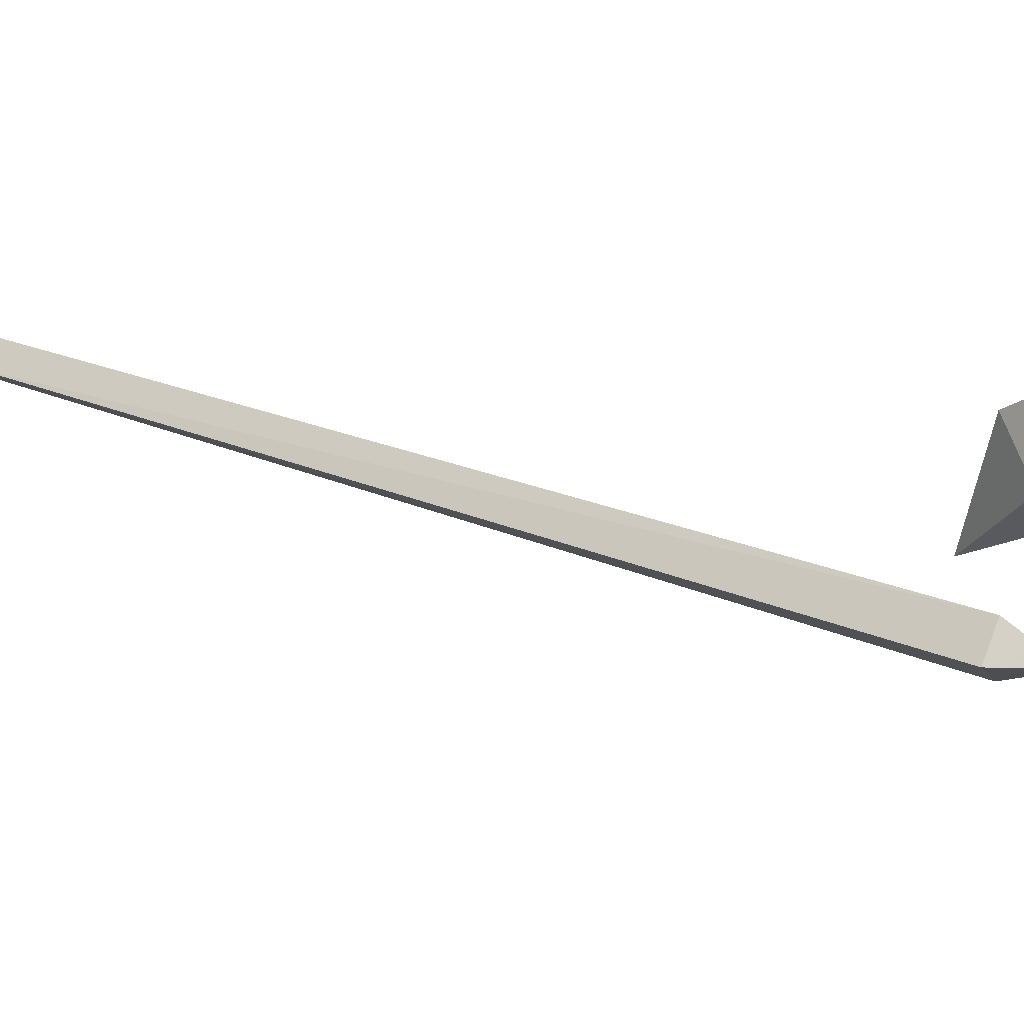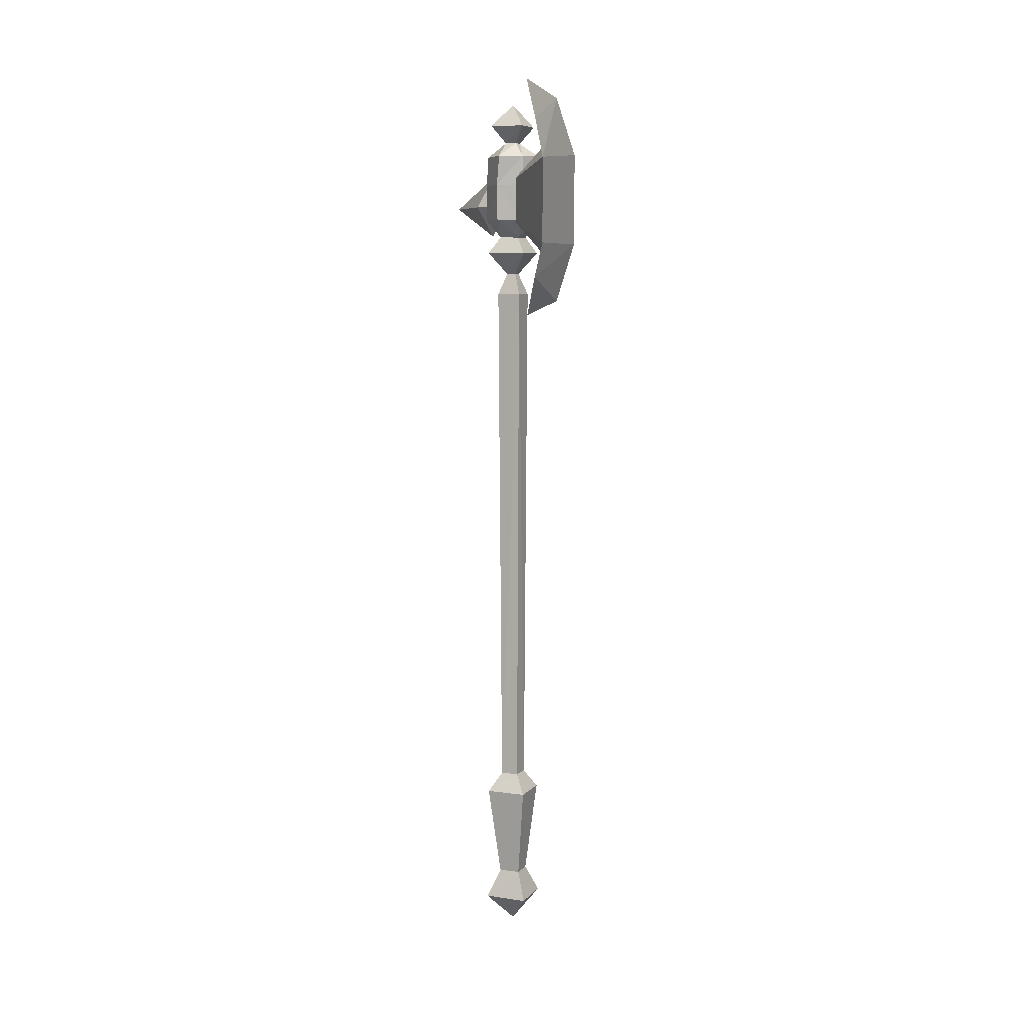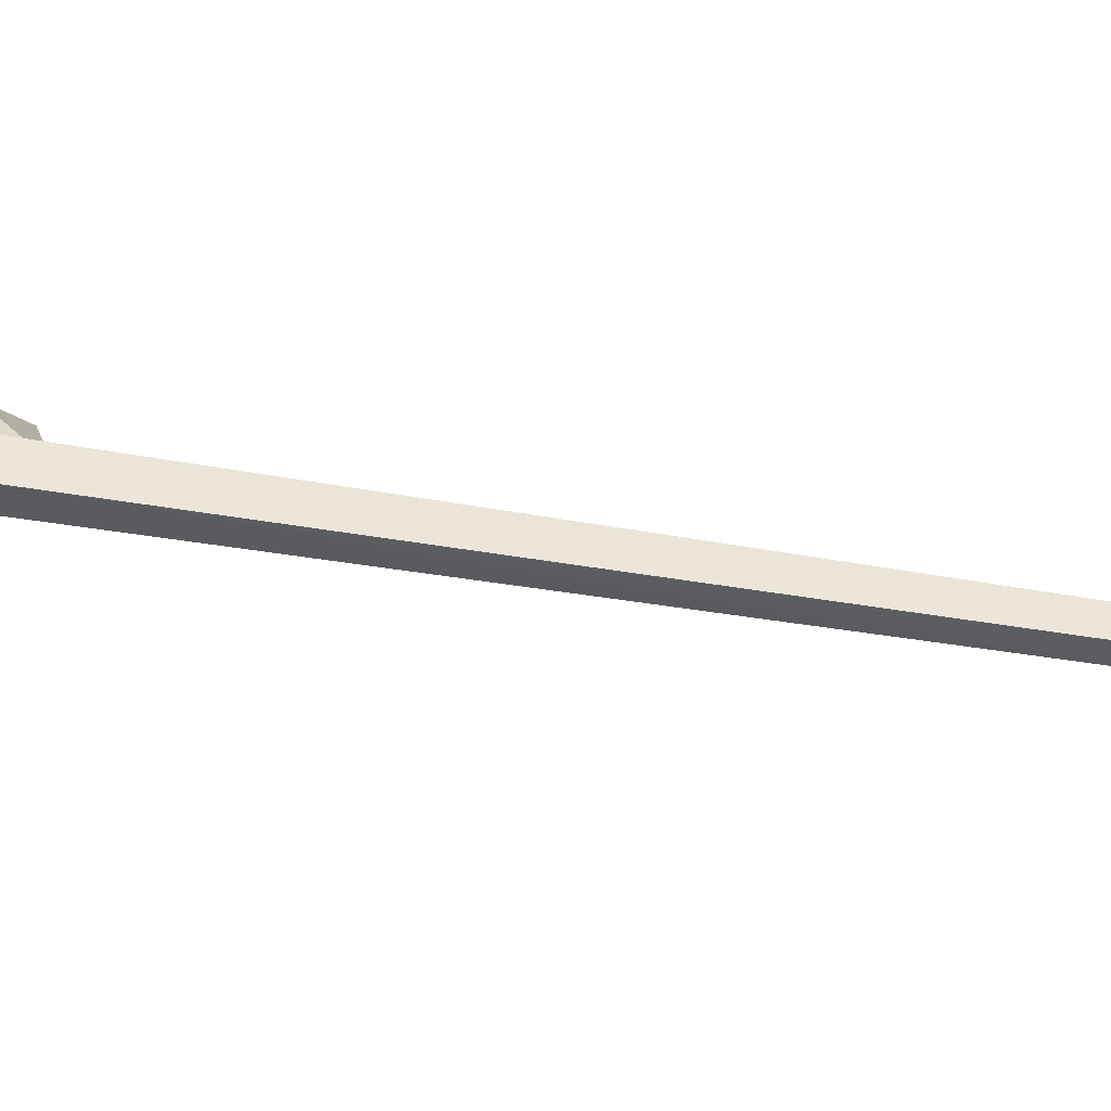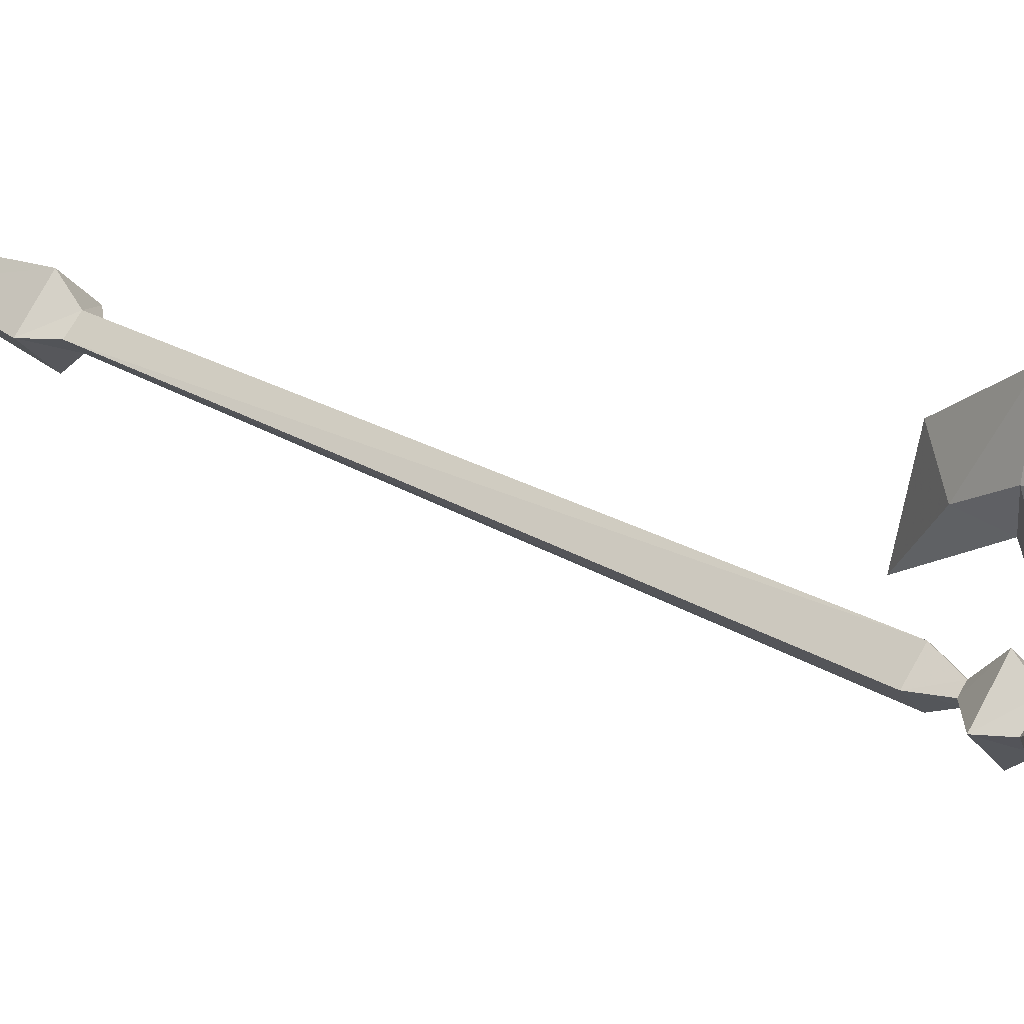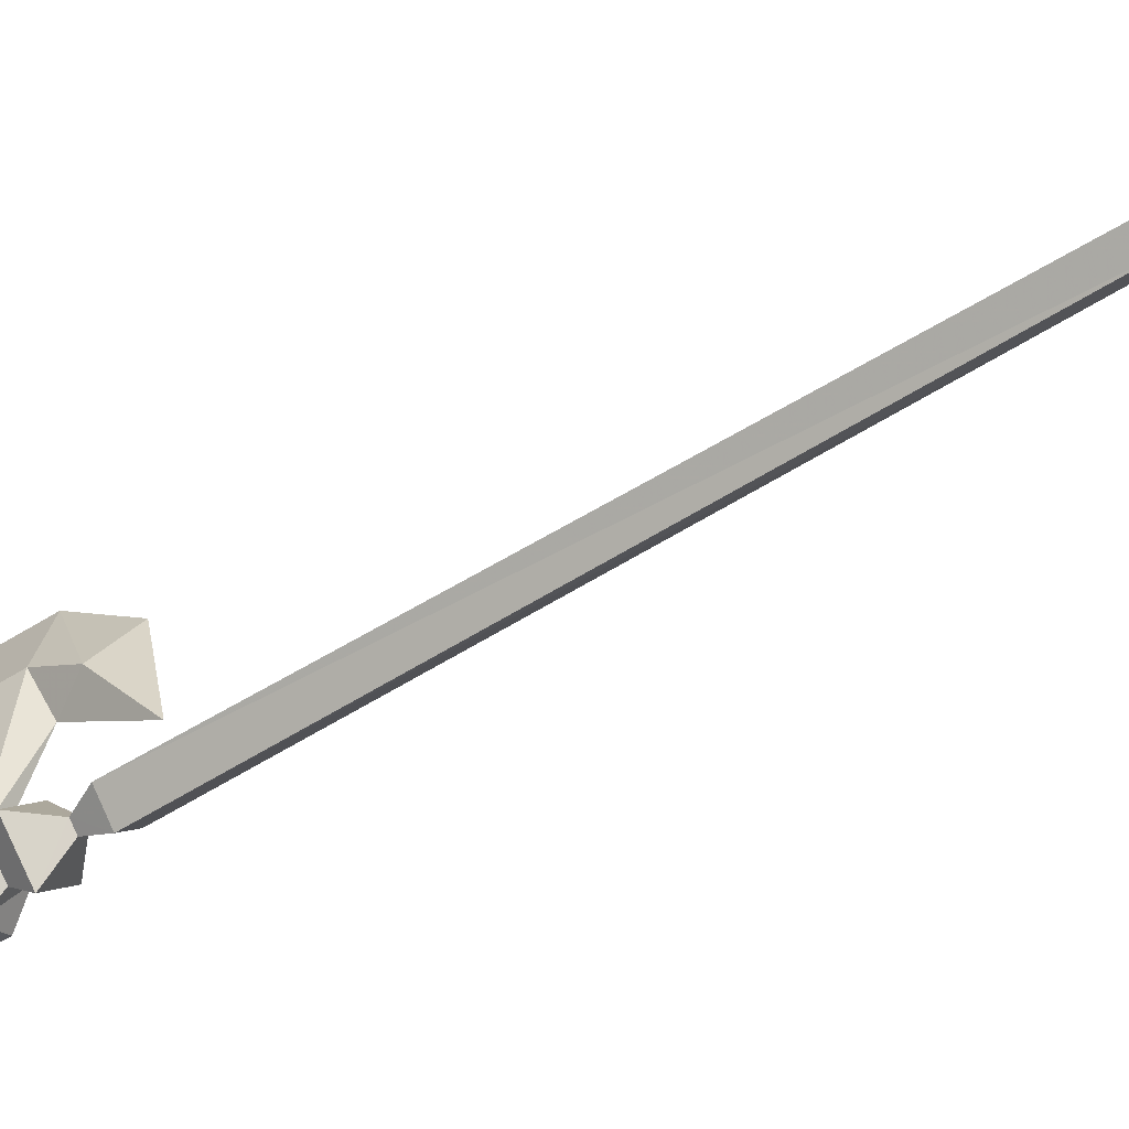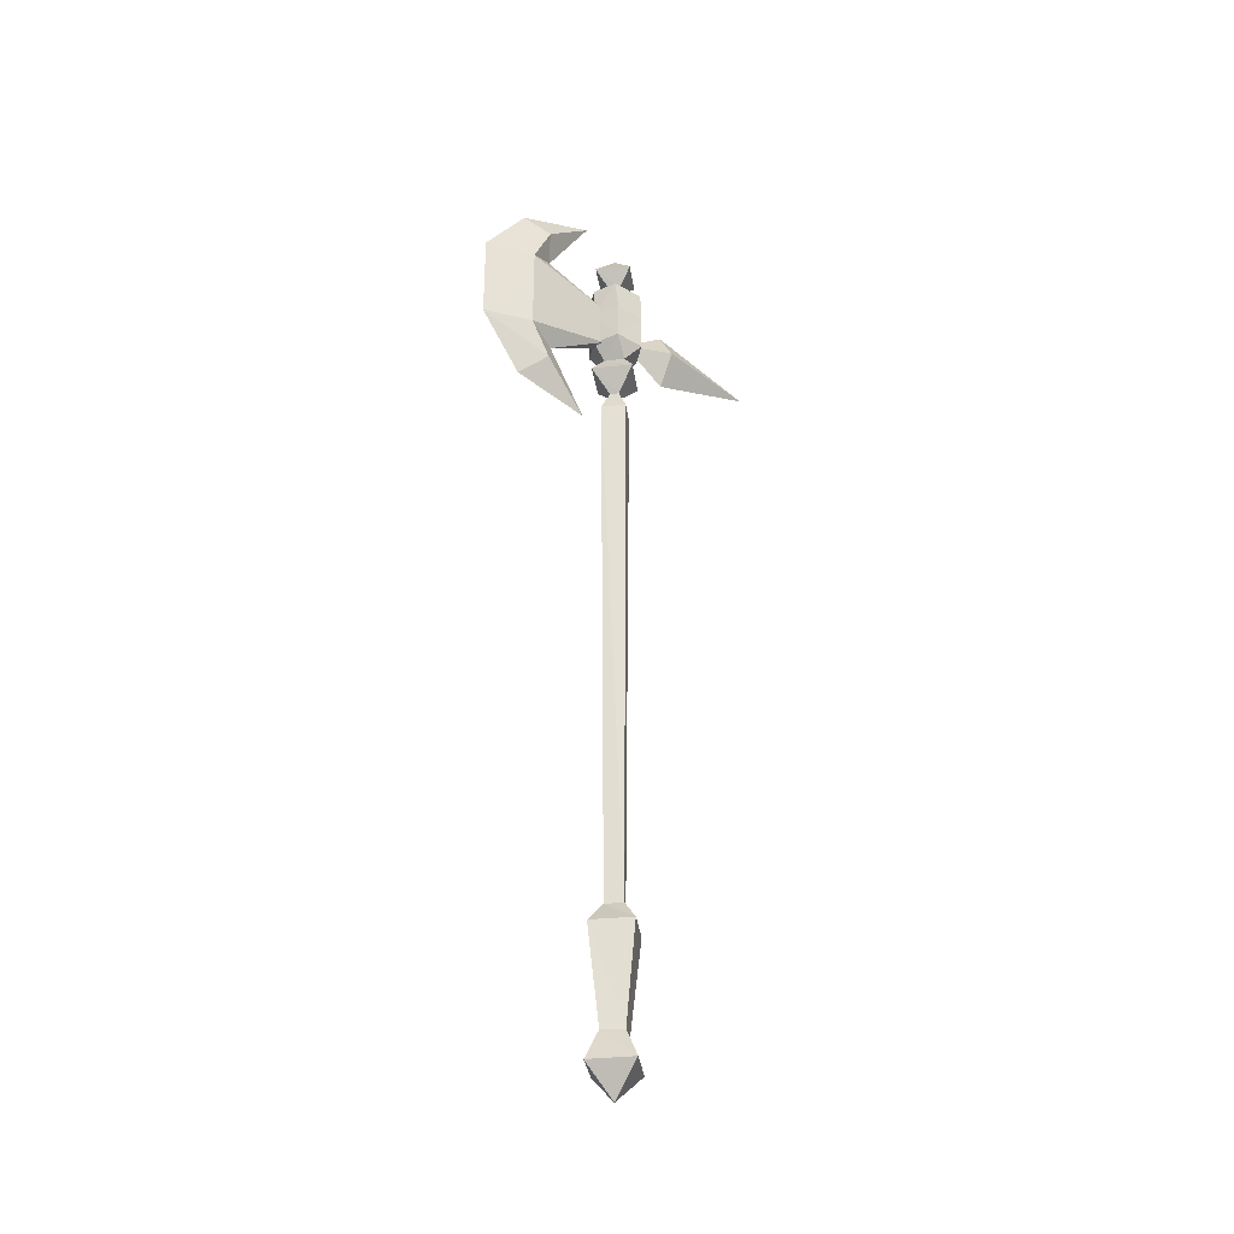
<metadata>
{"format":"obj","ext":"obj","renderer":"f3d","projection":"perspective","resolution":1024,"background":"white","views":[{"elev":31.3,"azim":119.2,"up":"+Z"},{"elev":7.3,"azim":-22.6,"up":"+Y"},{"elev":-77.9,"azim":-98.3,"up":"+Z"},{"elev":25.5,"azim":133.6,"up":"+Z"},{"elev":-48.7,"azim":-54.0,"up":"+Z"},{"elev":-33.8,"azim":52.8,"up":"+Y"}]}
</metadata>
<code>
o heavyaxeman01_3
v 0.0047 2.894 -0.0029
v 0.0822 2.821 -0.0041
v 0.0047 2.82 -0.0816
v -0.0741 2.821 -0.0041
v 0.0047 2.82 0.0771
v -0.069 2.718 0.0509
v -0.0678 2.718 -0.0516
v -0.0215 2.764 -0.0029
v -0.0741 2.621 0.0434
v 0.0047 0.0945 -0.1004
v 0.1035 0.0957 -0.0029
v 0.0047 0.002 -0.0029
v -0.0953 0.0957 -0.0029
v 0.0047 0.0945 0.0959
v -0.0728 2.502 -0.0516
v -0.0728 2.505 0.0434
v -0.0403 2.446 -0.0041
v -0.0728 2.619 -0.0516
v 0.0047 2.619 0.0834
v 0.0822 2.621 0.0434
v 0.0809 2.505 0.0434
v 0.0772 2.718 0.0509
v 0.0047 2.718 0.0821
v 0.0297 2.764 -0.0029
v 0.0047 2.764 0.0221
v 0.0047 2.501 0.0809
v 0.0047 2.445 0.0409
v 0.0522 2.446 -0.0041
v 0.0047 2.764 -0.0279
v 0.0047 2.718 -0.0866
v 0.0759 2.718 -0.0516
v 0.0809 2.619 -0.0516
v 0.0047 2.619 -0.0891
v 0.0809 2.502 -0.0516
v 0.0047 2.501 -0.0879
v 0.0047 2.445 -0.0491
v 0.0047 0.187 -0.0529
v 0.0534 0.1857 -0.0029
v 0.0047 0.4845 -0.0941
v 0.0972 0.4845 -0.0029
v 0.0047 0.5457 -0.0404
v 0.0472 0.5457 -0.0029
v -0.0441 0.1857 -0.0029
v -0.0891 0.4845 -0.0029
v -0.0378 0.5457 -0.0029
v 0.0047 0.187 0.0471
v 0.0047 0.4845 0.0896
v 0.0047 0.5457 0.0346
v 0.0047 2.252 -0.0579
v 0.0597 2.252 -0.0029
v -0.0503 2.252 -0.0029
v 0.0047 2.252 0.0509
v 0.0947 2.392 -0.0029
v 0.0047 2.389 -0.0941
v 0.0047 2.389 0.0896
v -0.0865 2.392 -0.0029
v 0.0247 2.321 -0.0029
v 0.0047 2.321 -0.0241
v -0.0166 2.321 -0.0029
v 0.0047 2.321 0.0171
v -0.0378 2.42 0.3484
v -0.0153 2.501 0.0571
v 0.0047 2.388 0.2496
v -0.0153 2.641 0.0584
v -0.0378 2.695 0.3484
v 0.0047 2.738 0.2621
v -0.0378 2.308 0.2846
v 0.0047 2.179 0.1234
v 0.0247 2.501 0.0571
v 0.0472 2.42 0.3484
v 0.0472 2.695 0.3484
v 0.0247 2.641 0.0584
v 0.0472 2.308 0.2846
v 0.0047 2.972 0.1146
v -0.0378 2.82 0.2896
v 0.0047 2.881 0.3634
v 0.0472 2.82 0.2896
v 0.0047 2.229 0.3684
v 0.0047 2.409 0.5034
v 0.0047 2.689 0.5046
v 0.0635 2.556 -0.1879
v 0.0047 2.658 -0.1879
v 0.0047 2.553 -0.0416
v 0.0047 2.563 -0.5266
v -0.054 2.556 -0.1879
v 0.0047 2.454 -0.1879
f 1 2 3
f 4 1 3
f 2 1 5
f 6 8 7
f 7 9 6
f 10 11 12
f 10 12 13
f 14 12 11
f 15 17 16
f 16 9 15
f 18 15 9
f 9 7 18
f 14 13 12
f 4 5 1
f 19 21 20
f 20 22 19
f 23 19 22
f 22 24 23
f 25 23 24
f 21 19 26
f 26 27 21
f 28 21 27
f 9 26 19
f 19 23 9
f 6 9 23
f 23 25 6
f 8 6 25
f 26 9 16
f 16 27 26
f 16 17 27
f 24 3 2
f 3 24 29
f 4 29 8
f 29 4 3
f 24 5 25
f 5 24 2
f 24 30 29
f 30 24 31
f 22 31 24
f 32 30 31
f 30 32 33
f 34 33 32
f 33 34 35
f 28 35 34
f 35 28 36
f 32 22 20
f 20 21 32
f 34 32 21
f 21 28 34
f 32 31 22
f 8 30 7
f 30 8 29
f 5 8 25
f 8 5 4
f 17 35 36
f 35 17 15
f 18 35 15
f 35 18 33
f 30 33 18
f 18 7 30
f 37 11 10
f 11 37 38
f 39 38 37
f 38 39 40
f 41 40 39
f 40 41 42
f 43 10 13
f 10 43 37
f 44 37 43
f 37 44 39
f 45 39 44
f 39 45 41
f 46 11 38
f 38 47 46
f 46 14 11
f 47 38 40
f 40 48 47
f 40 42 48
f 42 49 50
f 49 42 41
f 51 41 45
f 41 51 49
f 52 42 50
f 42 52 48
f 36 53 54
f 53 36 28
f 53 27 55
f 27 53 28
f 17 54 56
f 54 17 36
f 27 56 55
f 56 27 17
f 57 54 53
f 54 57 58
f 59 54 58
f 54 59 56
f 57 55 60
f 55 57 53
f 50 58 57
f 58 50 49
f 59 49 51
f 49 59 58
f 60 50 57
f 50 60 52
f 60 51 52
f 51 60 59
f 55 59 60
f 59 55 56
f 46 13 14
f 13 46 43
f 47 43 46
f 43 47 44
f 48 44 47
f 44 48 45
f 45 52 51
f 52 45 48
f 61 62 63
f 62 61 64
f 65 64 61
f 64 65 66
f 63 67 61
f 67 63 68
f 69 63 62
f 69 70 63
f 70 69 71
f 72 71 69
f 71 72 66
f 73 68 63
f 63 70 73
f 74 66 75
f 76 74 75
f 74 76 77
f 75 66 65
f 73 78 68
f 78 73 79
f 70 79 73
f 66 77 71
f 77 66 74
f 66 72 64
f 78 79 67
f 67 68 78
f 61 67 79
f 79 80 61
f 65 61 80
f 80 76 65
f 65 76 75
f 66 76 75
f 76 71 77
f 71 76 80
f 71 79 70
f 79 71 80
f 81 82 83
f 82 81 84
f 82 85 83
f 85 82 84
f 81 86 84
f 86 81 83
f 85 84 86
f 83 85 86

</code>
